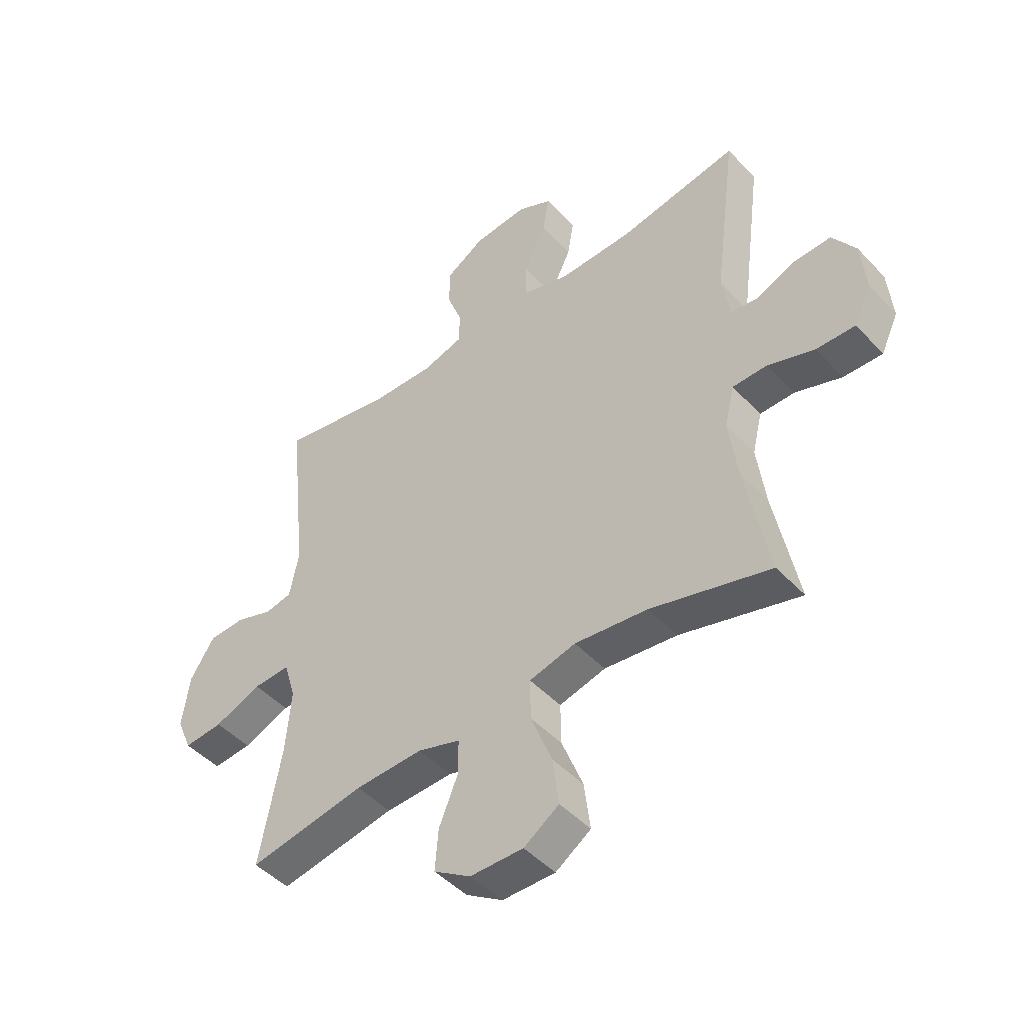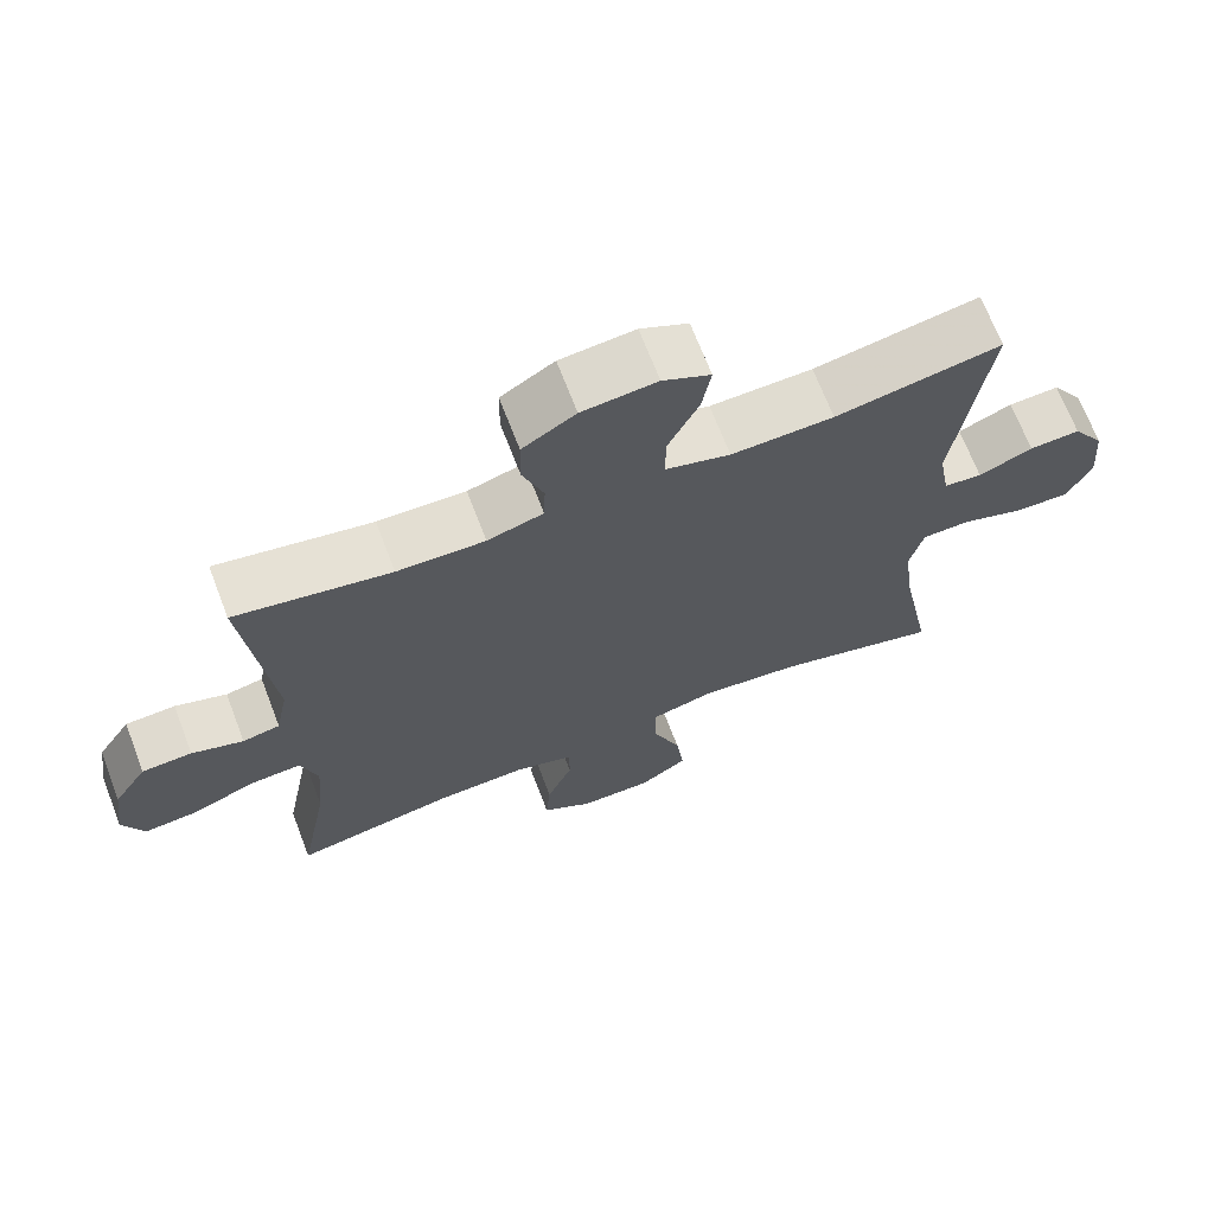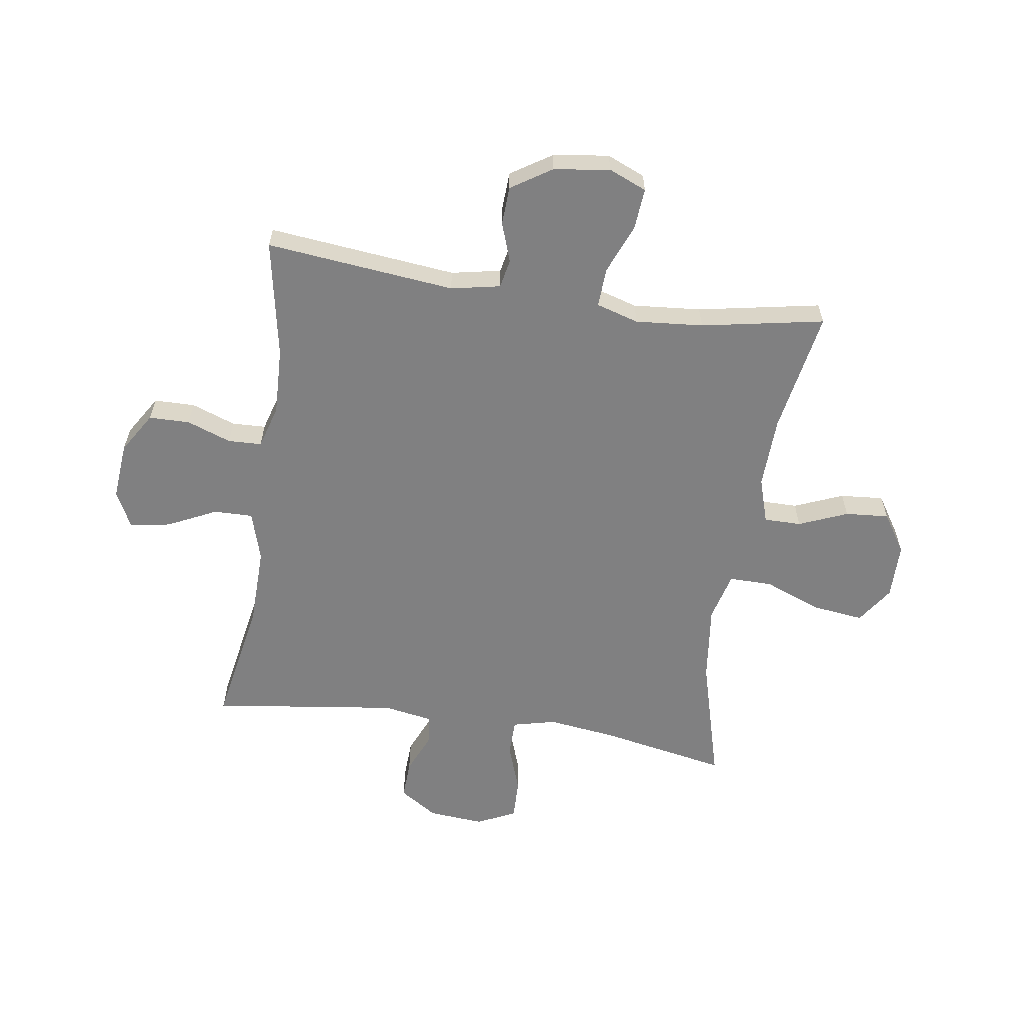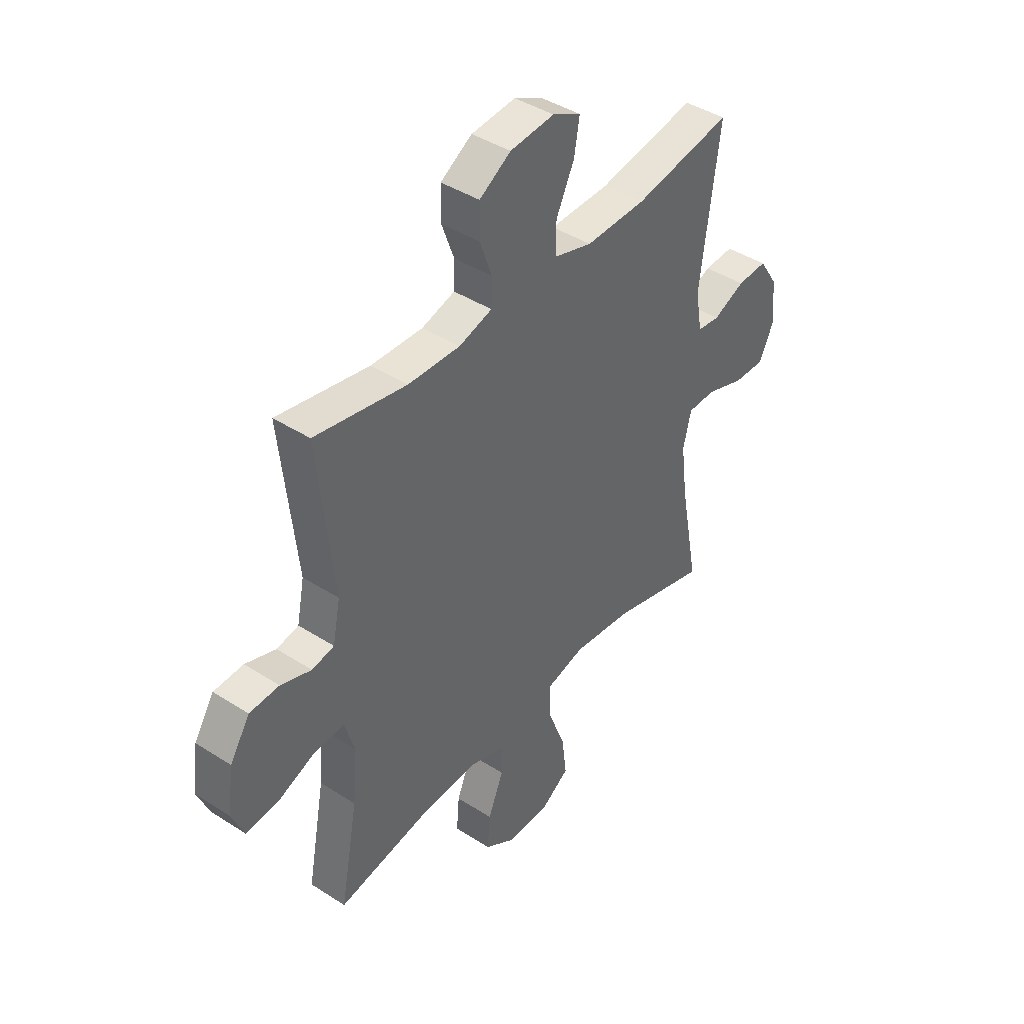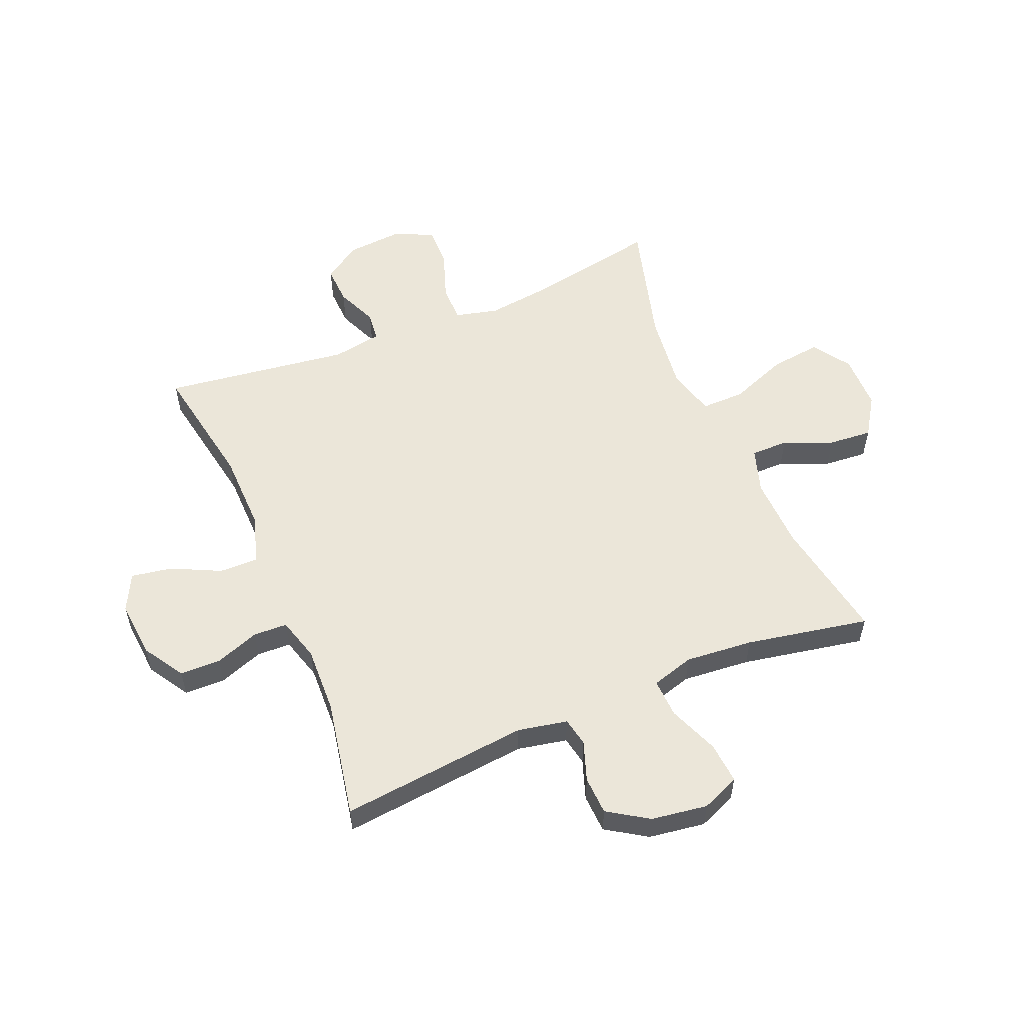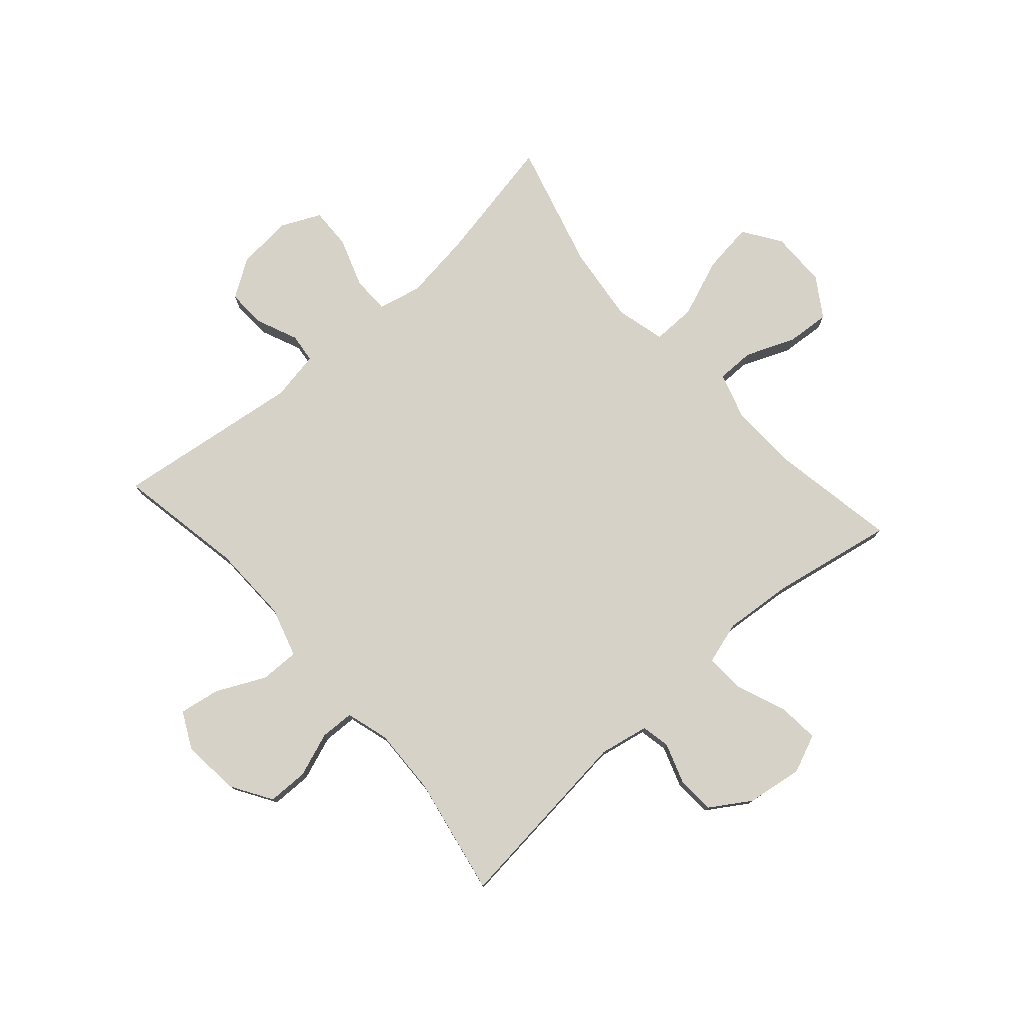
<metadata>
{"format":"obj","ext":"obj","renderer":"f3d","projection":"perspective","resolution":1024,"background":"white","views":[{"elev":-47.0,"azim":-139.7,"up":"+Z"},{"elev":68.9,"azim":159.0,"up":"+Z"},{"elev":-60.2,"azim":81.5,"up":"+Y"},{"elev":42.1,"azim":127.7,"up":"+Z"},{"elev":55.4,"azim":67.4,"up":"+Y"},{"elev":77.8,"azim":48.5,"up":"+Y"}]}
</metadata>
<code>
v -0.5 0.07 0.5
v -0.279 0.07 0.46
v -0.142 0.07 0.457
v -0.055 0.07 0.483
v -0.056 0.07 0.551
v -0.097 0.07 0.636
v -0.109 0.07 0.707
v -0.045 0.07 0.739
v 0.055 0.07 0.73
v 0.126 0.07 0.686
v 0.127 0.07 0.615
v 0.099 0.07 0.538
v 0.101 0.07 0.479
v 0.176 0.07 0.457
v 0.293 0.07 0.461
v 0.5 0.07 0.5
v 0.465 0.07 0.171
v 0.482 0.07 0.085
v 0.532 0.07 0.075
v 0.601 0.07 0.099
v 0.668 0.07 0.096
v 0.713 0.07 0.026
v 0.727 0.07 -0.072
v 0.699 0.07 -0.138
v 0.627 0.07 -0.132
v 0.54 0.07 -0.097
v 0.472 0.07 -0.094
v 0.45 0.07 -0.168
v 0.46 0.07 -0.286
v 0.5 0.07 -0.5
v 0.285 0.07 -0.462
v 0.16 0.07 -0.458
v 0.081 0.07 -0.483
v 0.081 0.07 -0.548
v 0.116 0.07 -0.633
v 0.122 0.07 -0.709
v 0.054 0.07 -0.753
v -0.044 0.07 -0.754
v -0.109 0.07 -0.71
v -0.098 0.07 -0.622
v -0.059 0.07 -0.521
v -0.058 0.07 -0.445
v -0.144 0.07 -0.423
v -0.279 0.07 -0.439
v -0.5 0.07 -0.5
v -0.457 0.07 -0.275
v -0.442 0.07 -0.158
v -0.46 0.07 -0.083
v -0.524 0.07 -0.082
v -0.61 0.07 -0.112
v -0.682 0.07 -0.114
v -0.714 0.07 -0.046
v -0.706 0.07 0.051
v -0.663 0.07 0.117
v -0.595 0.07 0.114
v -0.523 0.07 0.083
v -0.472 0.07 0.089
v -0.457 0.07 0.175
v -0.5 0 0.5
v -0.279 0 0.46
v -0.142 0 0.457
v -0.055 0 0.483
v -0.056 0 0.551
v -0.097 0 0.636
v -0.109 0 0.707
v -0.045 0 0.739
v 0.055 0 0.73
v 0.126 0 0.686
v 0.127 0 0.615
v 0.099 0 0.538
v 0.101 0 0.479
v 0.176 0 0.457
v 0.293 0 0.461
v 0.5 0 0.5
v 0.465 0 0.171
v 0.482 0 0.085
v 0.532 0 0.075
v 0.601 0 0.099
v 0.668 0 0.096
v 0.713 0 0.026
v 0.727 0 -0.072
v 0.699 0 -0.138
v 0.627 0 -0.132
v 0.54 0 -0.097
v 0.472 0 -0.094
v 0.45 0 -0.168
v 0.46 0 -0.286
v 0.5 0 -0.5
v 0.285 0 -0.462
v 0.16 0 -0.458
v 0.081 0 -0.483
v 0.081 0 -0.548
v 0.116 0 -0.633
v 0.122 0 -0.709
v 0.054 0 -0.753
v -0.044 0 -0.754
v -0.109 0 -0.71
v -0.098 0 -0.622
v -0.059 0 -0.521
v -0.058 0 -0.445
v -0.144 0 -0.423
v -0.279 0 -0.439
v -0.5 0 -0.5
v -0.457 0 -0.275
v -0.442 0 -0.158
v -0.46 0 -0.083
v -0.524 0 -0.082
v -0.61 0 -0.112
v -0.682 0 -0.114
v -0.714 0 -0.046
v -0.706 0 0.051
v -0.663 0 0.117
v -0.595 0 0.114
v -0.523 0 0.083
v -0.472 0 0.089
v -0.457 0 0.175
f 53 54 55 56
f 53 56 57
f 52 53 57
f 49 50 51 52
f 48 49 52 57
f 47 48 57 58
f 44 45 46
f 43 44 46 47
f 42 43 47 58
f 38 39 40 41
f 38 41 42
f 37 38 42
f 34 35 36 37
f 33 34 37 42
f 32 33 42 58
f 29 30 31
f 28 29 31 32
f 27 28 32 58
f 23 24 25 26
f 19 20 21 22
f 18 19 22 23
f 15 16 17
f 14 15 17 18
f 13 14 18
f 9 10 11 12
f 9 12 13
f 8 9 13
f 5 6 7 8
f 4 5 8 13
f 3 4 13 18
f 27 58 1 2
f 18 23 26 27
f 2 3 18 27
f 114 113 112 111
f 115 114 111
f 115 111 110
f 110 109 108 107
f 115 110 107 106
f 116 115 106 105
f 104 103 102
f 105 104 102 101
f 116 105 101 100
f 99 98 97 96
f 100 99 96
f 100 96 95
f 95 94 93 92
f 100 95 92 91
f 116 100 91 90
f 89 88 87
f 90 89 87 86
f 116 90 86 85
f 84 83 82 81
f 80 79 78 77
f 81 80 77 76
f 75 74 73
f 76 75 73 72
f 76 72 71
f 70 69 68 67
f 71 70 67
f 71 67 66
f 66 65 64 63
f 71 66 63 62
f 76 71 62 61
f 60 59 116 85
f 85 84 81 76
f 85 76 61 60
f 1 59 60 2
f 2 60 61 3
f 3 61 62 4
f 4 62 63 5
f 5 63 64 6
f 6 64 65 7
f 7 65 66 8
f 8 66 67 9
f 9 67 68 10
f 10 68 69 11
f 11 69 70 12
f 12 70 71 13
f 13 71 72 14
f 14 72 73 15
f 15 73 74 16
f 16 74 75 17
f 17 75 76 18
f 18 76 77 19
f 19 77 78 20
f 20 78 79 21
f 21 79 80 22
f 22 80 81 23
f 23 81 82 24
f 24 82 83 25
f 25 83 84 26
f 26 84 85 27
f 27 85 86 28
f 28 86 87 29
f 29 87 88 30
f 30 88 89 31
f 31 89 90 32
f 32 90 91 33
f 33 91 92 34
f 34 92 93 35
f 35 93 94 36
f 36 94 95 37
f 37 95 96 38
f 38 96 97 39
f 39 97 98 40
f 40 98 99 41
f 41 99 100 42
f 42 100 101 43
f 43 101 102 44
f 44 102 103 45
f 45 103 104 46
f 46 104 105 47
f 47 105 106 48
f 48 106 107 49
f 49 107 108 50
f 50 108 109 51
f 51 109 110 52
f 52 110 111 53
f 53 111 112 54
f 54 112 113 55
f 55 113 114 56
f 56 114 115 57
f 57 115 116 58
f 58 116 59 1

</code>
